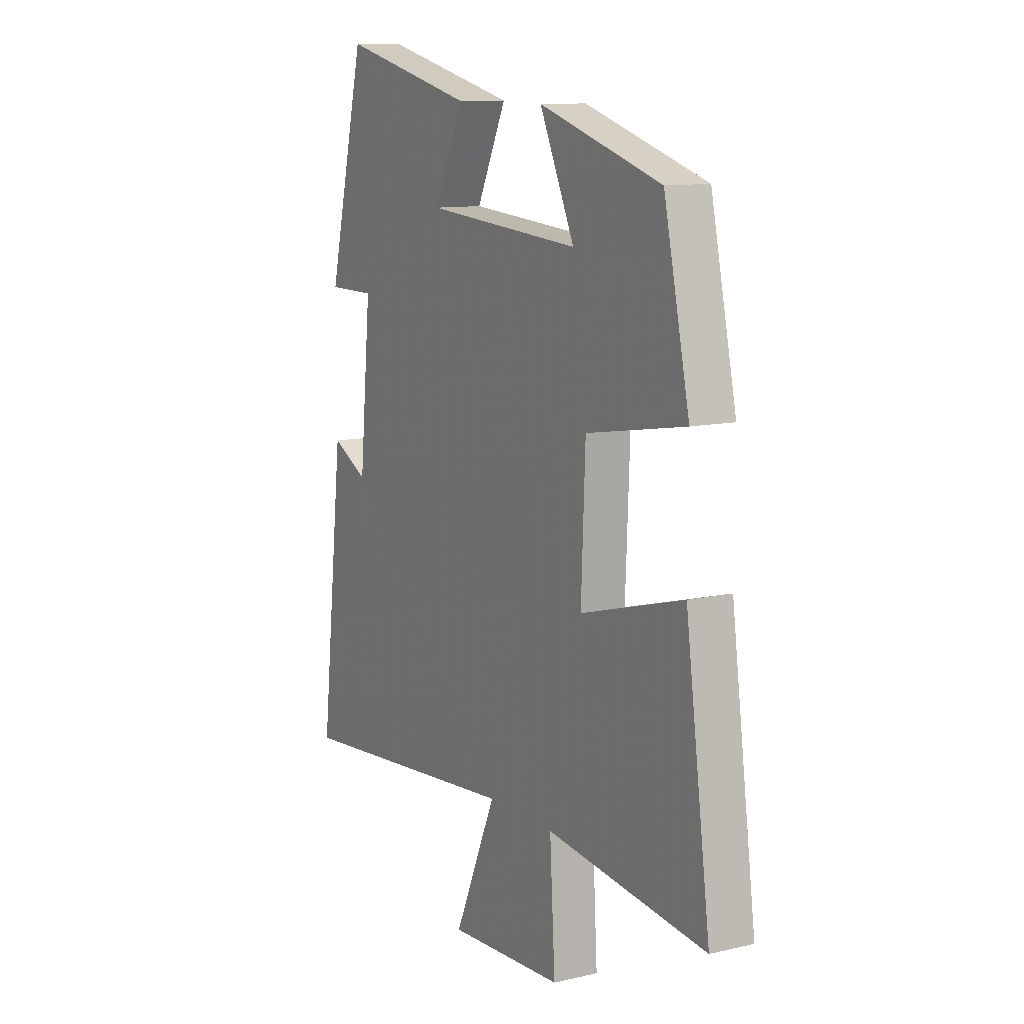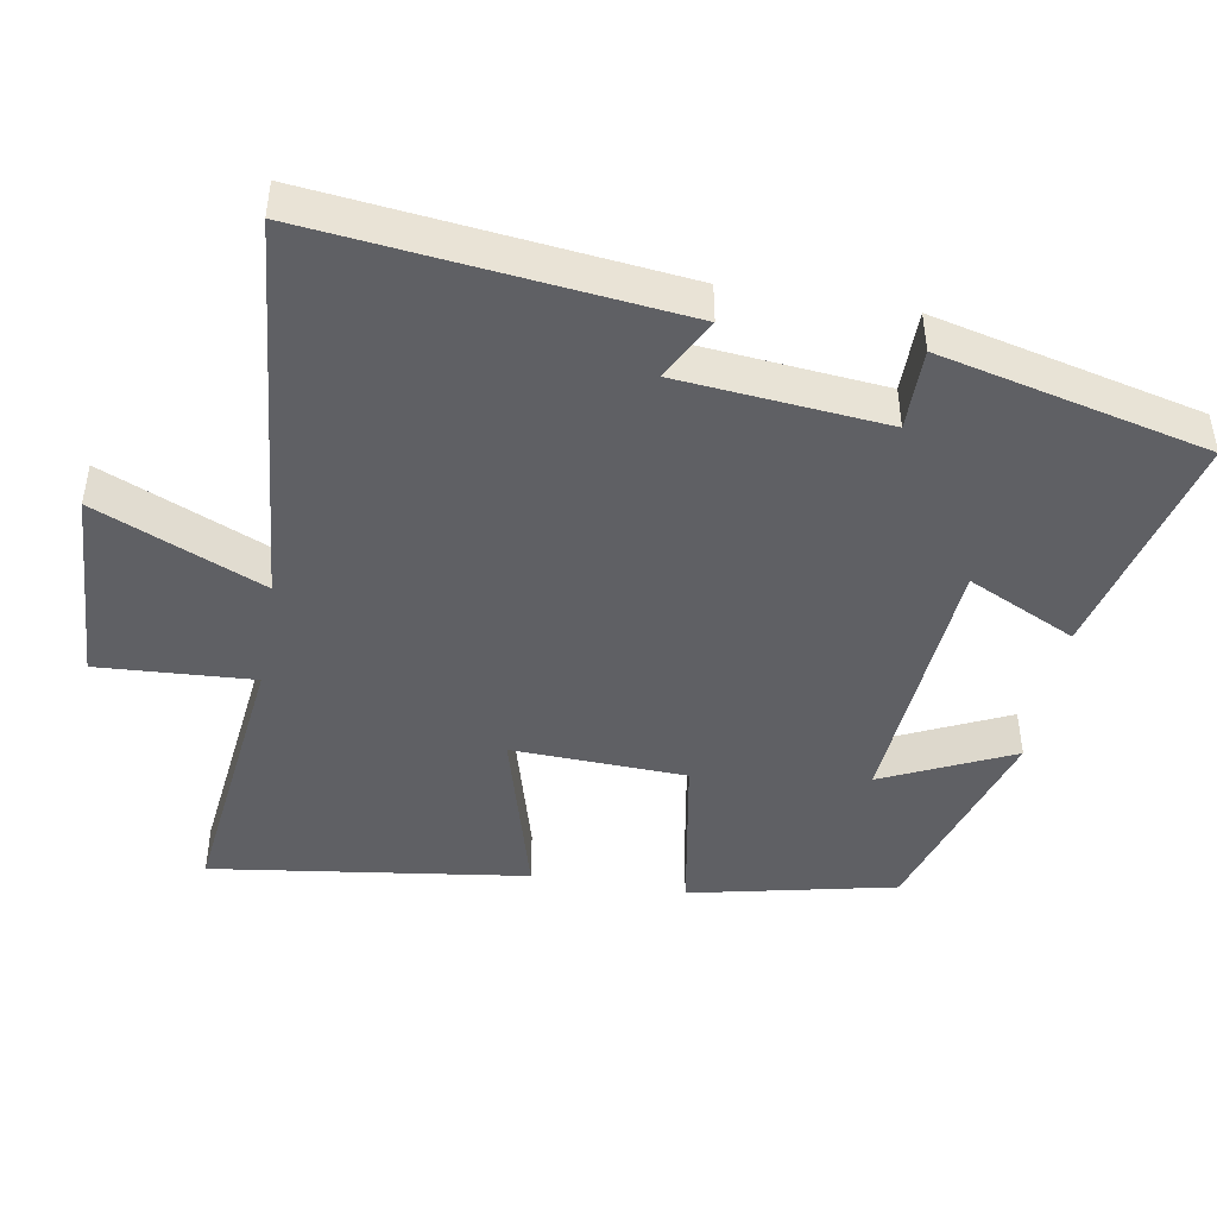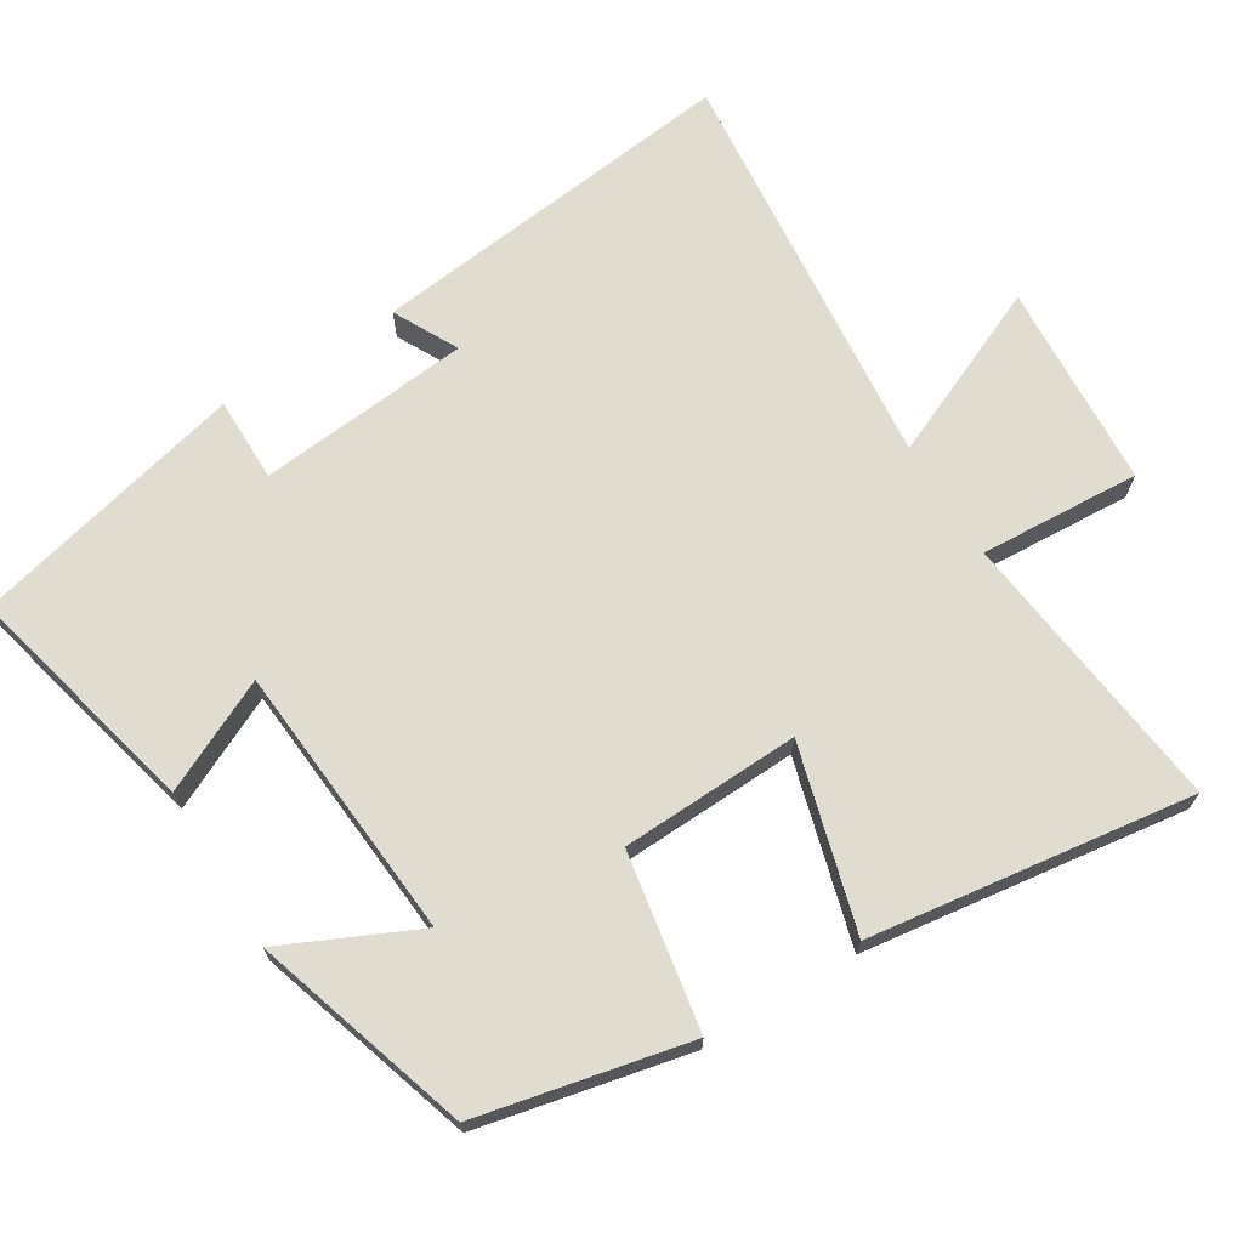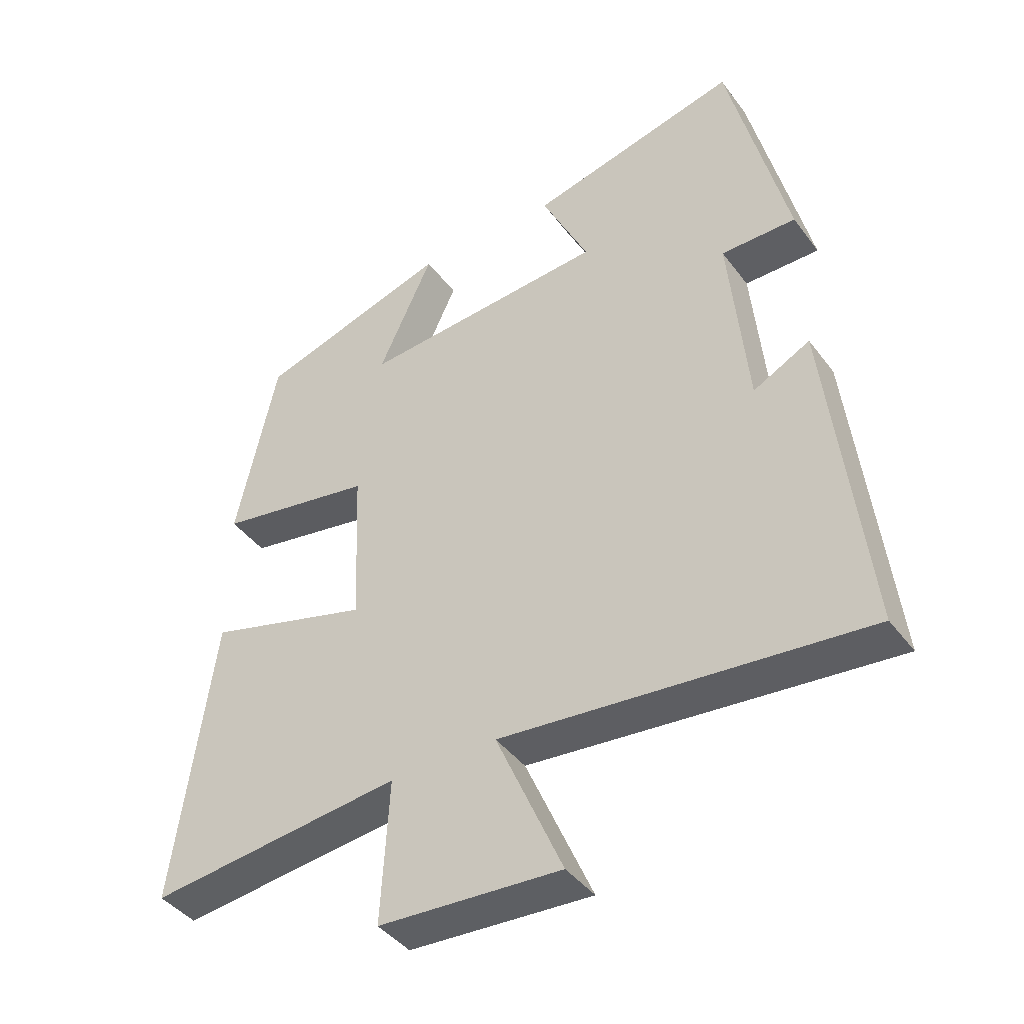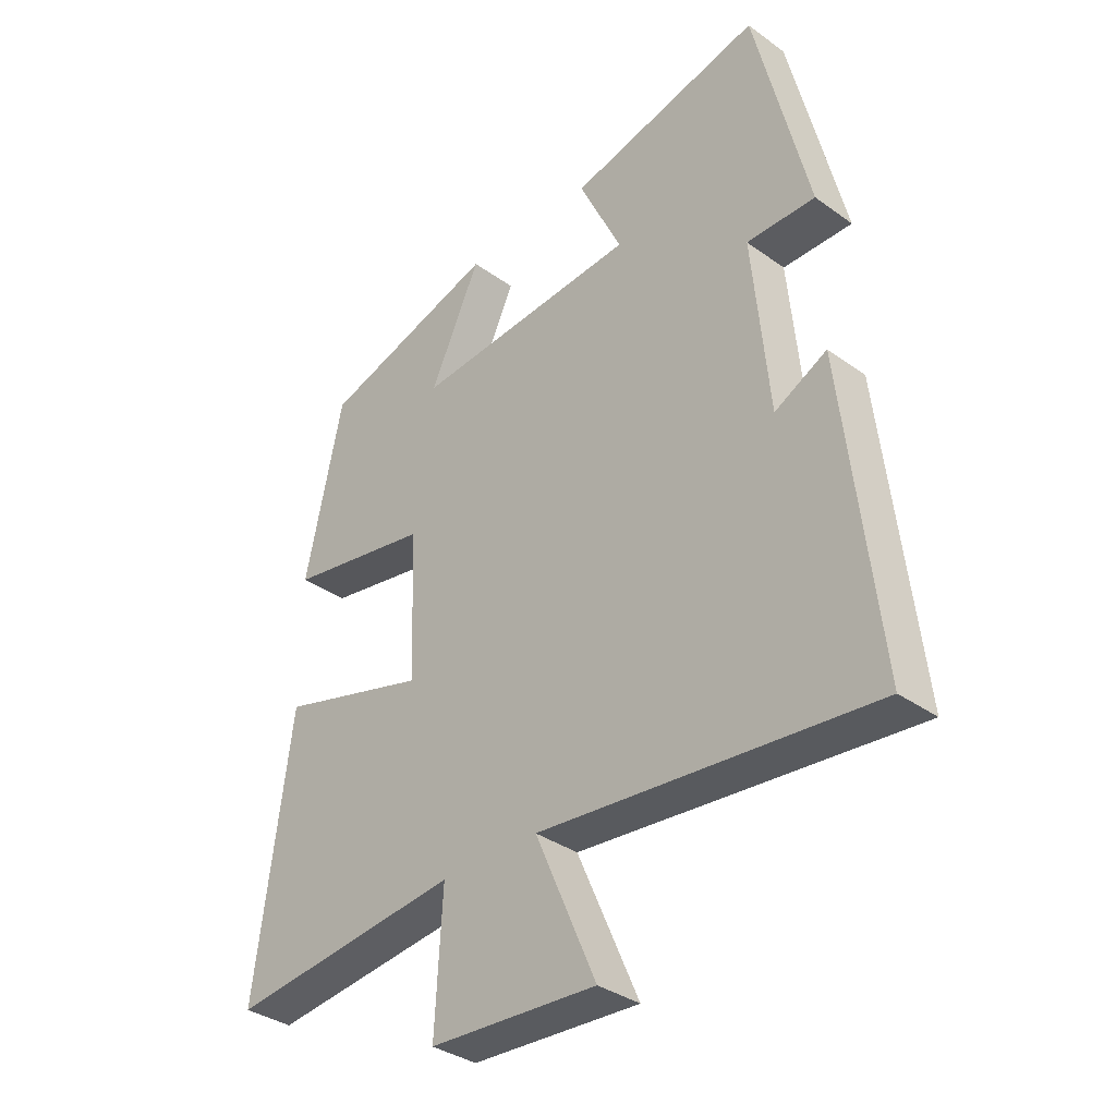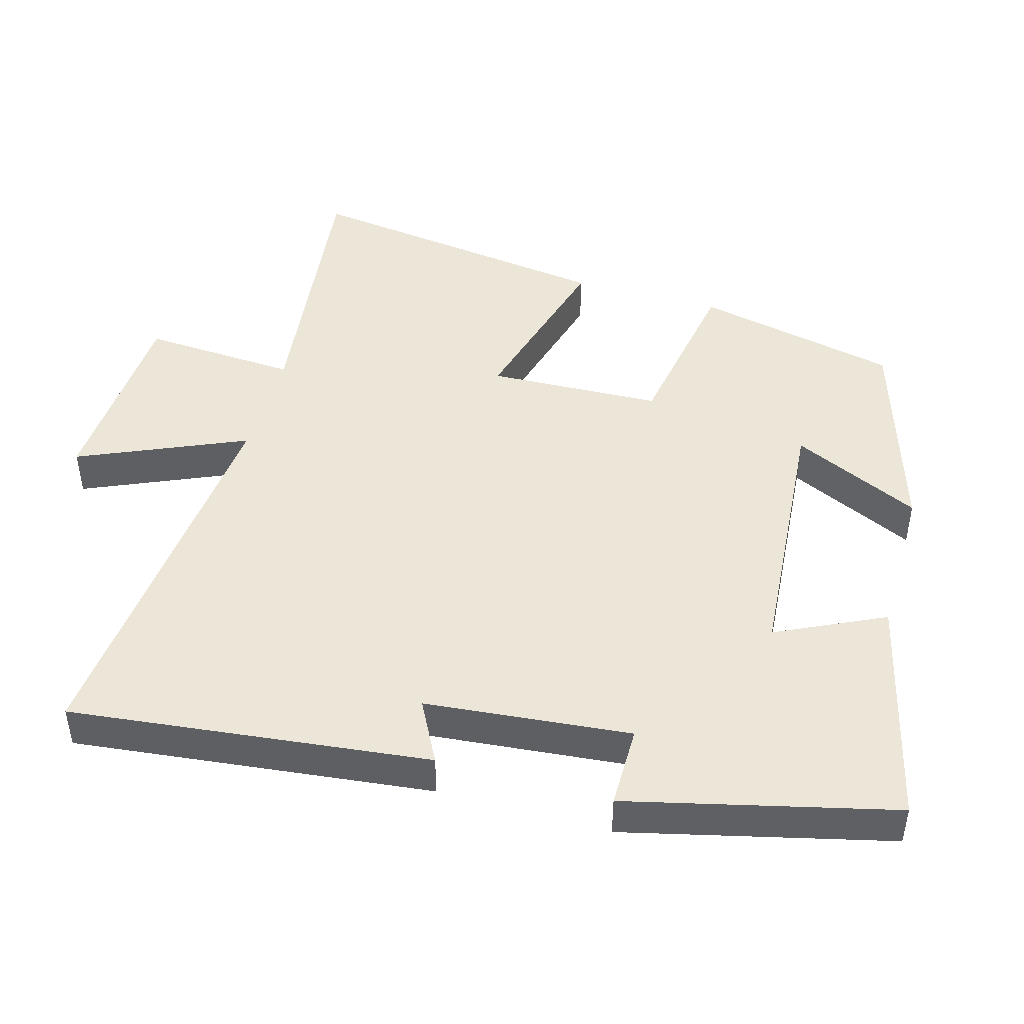
<metadata>
{"format":"obj","ext":"obj","renderer":"f3d","projection":"perspective","resolution":1024,"background":"white","views":[{"elev":11.1,"azim":60.2,"up":"+Z"},{"elev":-45.2,"azim":-99.8,"up":"+Y"},{"elev":69.6,"azim":58.4,"up":"+Y"},{"elev":-41.8,"azim":-146.5,"up":"+Z"},{"elev":-34.9,"azim":-133.8,"up":"+Z"},{"elev":46.4,"azim":-74.2,"up":"+Y"}]}
</metadata>
<code>
v -0.409 0.07 0.58
v -0.083 0.07 0.5
v -0.156 0.07 0.347
v 0.224 0.07 0.317
v 0.139 0.07 0.5
v 0.437 0.07 0.407
v 0.5 0.07 0.117
v 0.258 0.07 0.075
v 0.248 0.07 -0.171
v 0.5 0.07 -0.101
v 0.561 0.07 -0.546
v 0.17 0.07 -0.5
v 0.183 0.07 -0.72
v -0.099 0.07 -0.736
v 0.004 0.07 -0.5
v -0.558 0.07 -0.553
v -0.5 0.07 -0.043
v -0.412 0.07 -0.089
v -0.384 0.07 0.203
v -0.5 0.07 0.203
v -0.409 0 0.58
v -0.083 0 0.5
v -0.156 0 0.347
v 0.224 0 0.317
v 0.139 0 0.5
v 0.437 0 0.407
v 0.5 0 0.117
v 0.258 0 0.075
v 0.248 0 -0.171
v 0.5 0 -0.101
v 0.561 0 -0.546
v 0.17 0 -0.5
v 0.183 0 -0.72
v -0.099 0 -0.736
v 0.004 0 -0.5
v -0.558 0 -0.553
v -0.5 0 -0.043
v -0.412 0 -0.089
v -0.384 0 0.203
v -0.5 0 0.203
f 1 2 3
f 20 1 3
f 19 20 3
f 18 19 3 4
f 15 16 17 18
f 15 18 4
f 12 13 14 15
f 12 15 4
f 9 10 11 12
f 8 9 12 4
f 7 8 4
f 4 5 6 7
f 23 22 21
f 23 21 40
f 23 40 39
f 24 23 39 38
f 38 37 36 35
f 24 38 35
f 35 34 33 32
f 24 35 32
f 32 31 30 29
f 24 32 29 28
f 24 28 27
f 27 26 25 24
f 1 21 22 2
f 2 22 23 3
f 3 23 24 4
f 4 24 25 5
f 5 25 26 6
f 6 26 27 7
f 7 27 28 8
f 8 28 29 9
f 9 29 30 10
f 10 30 31 11
f 11 31 32 12
f 12 32 33 13
f 13 33 34 14
f 14 34 35 15
f 15 35 36 16
f 16 36 37 17
f 17 37 38 18
f 18 38 39 19
f 19 39 40 20
f 20 40 21 1

</code>
